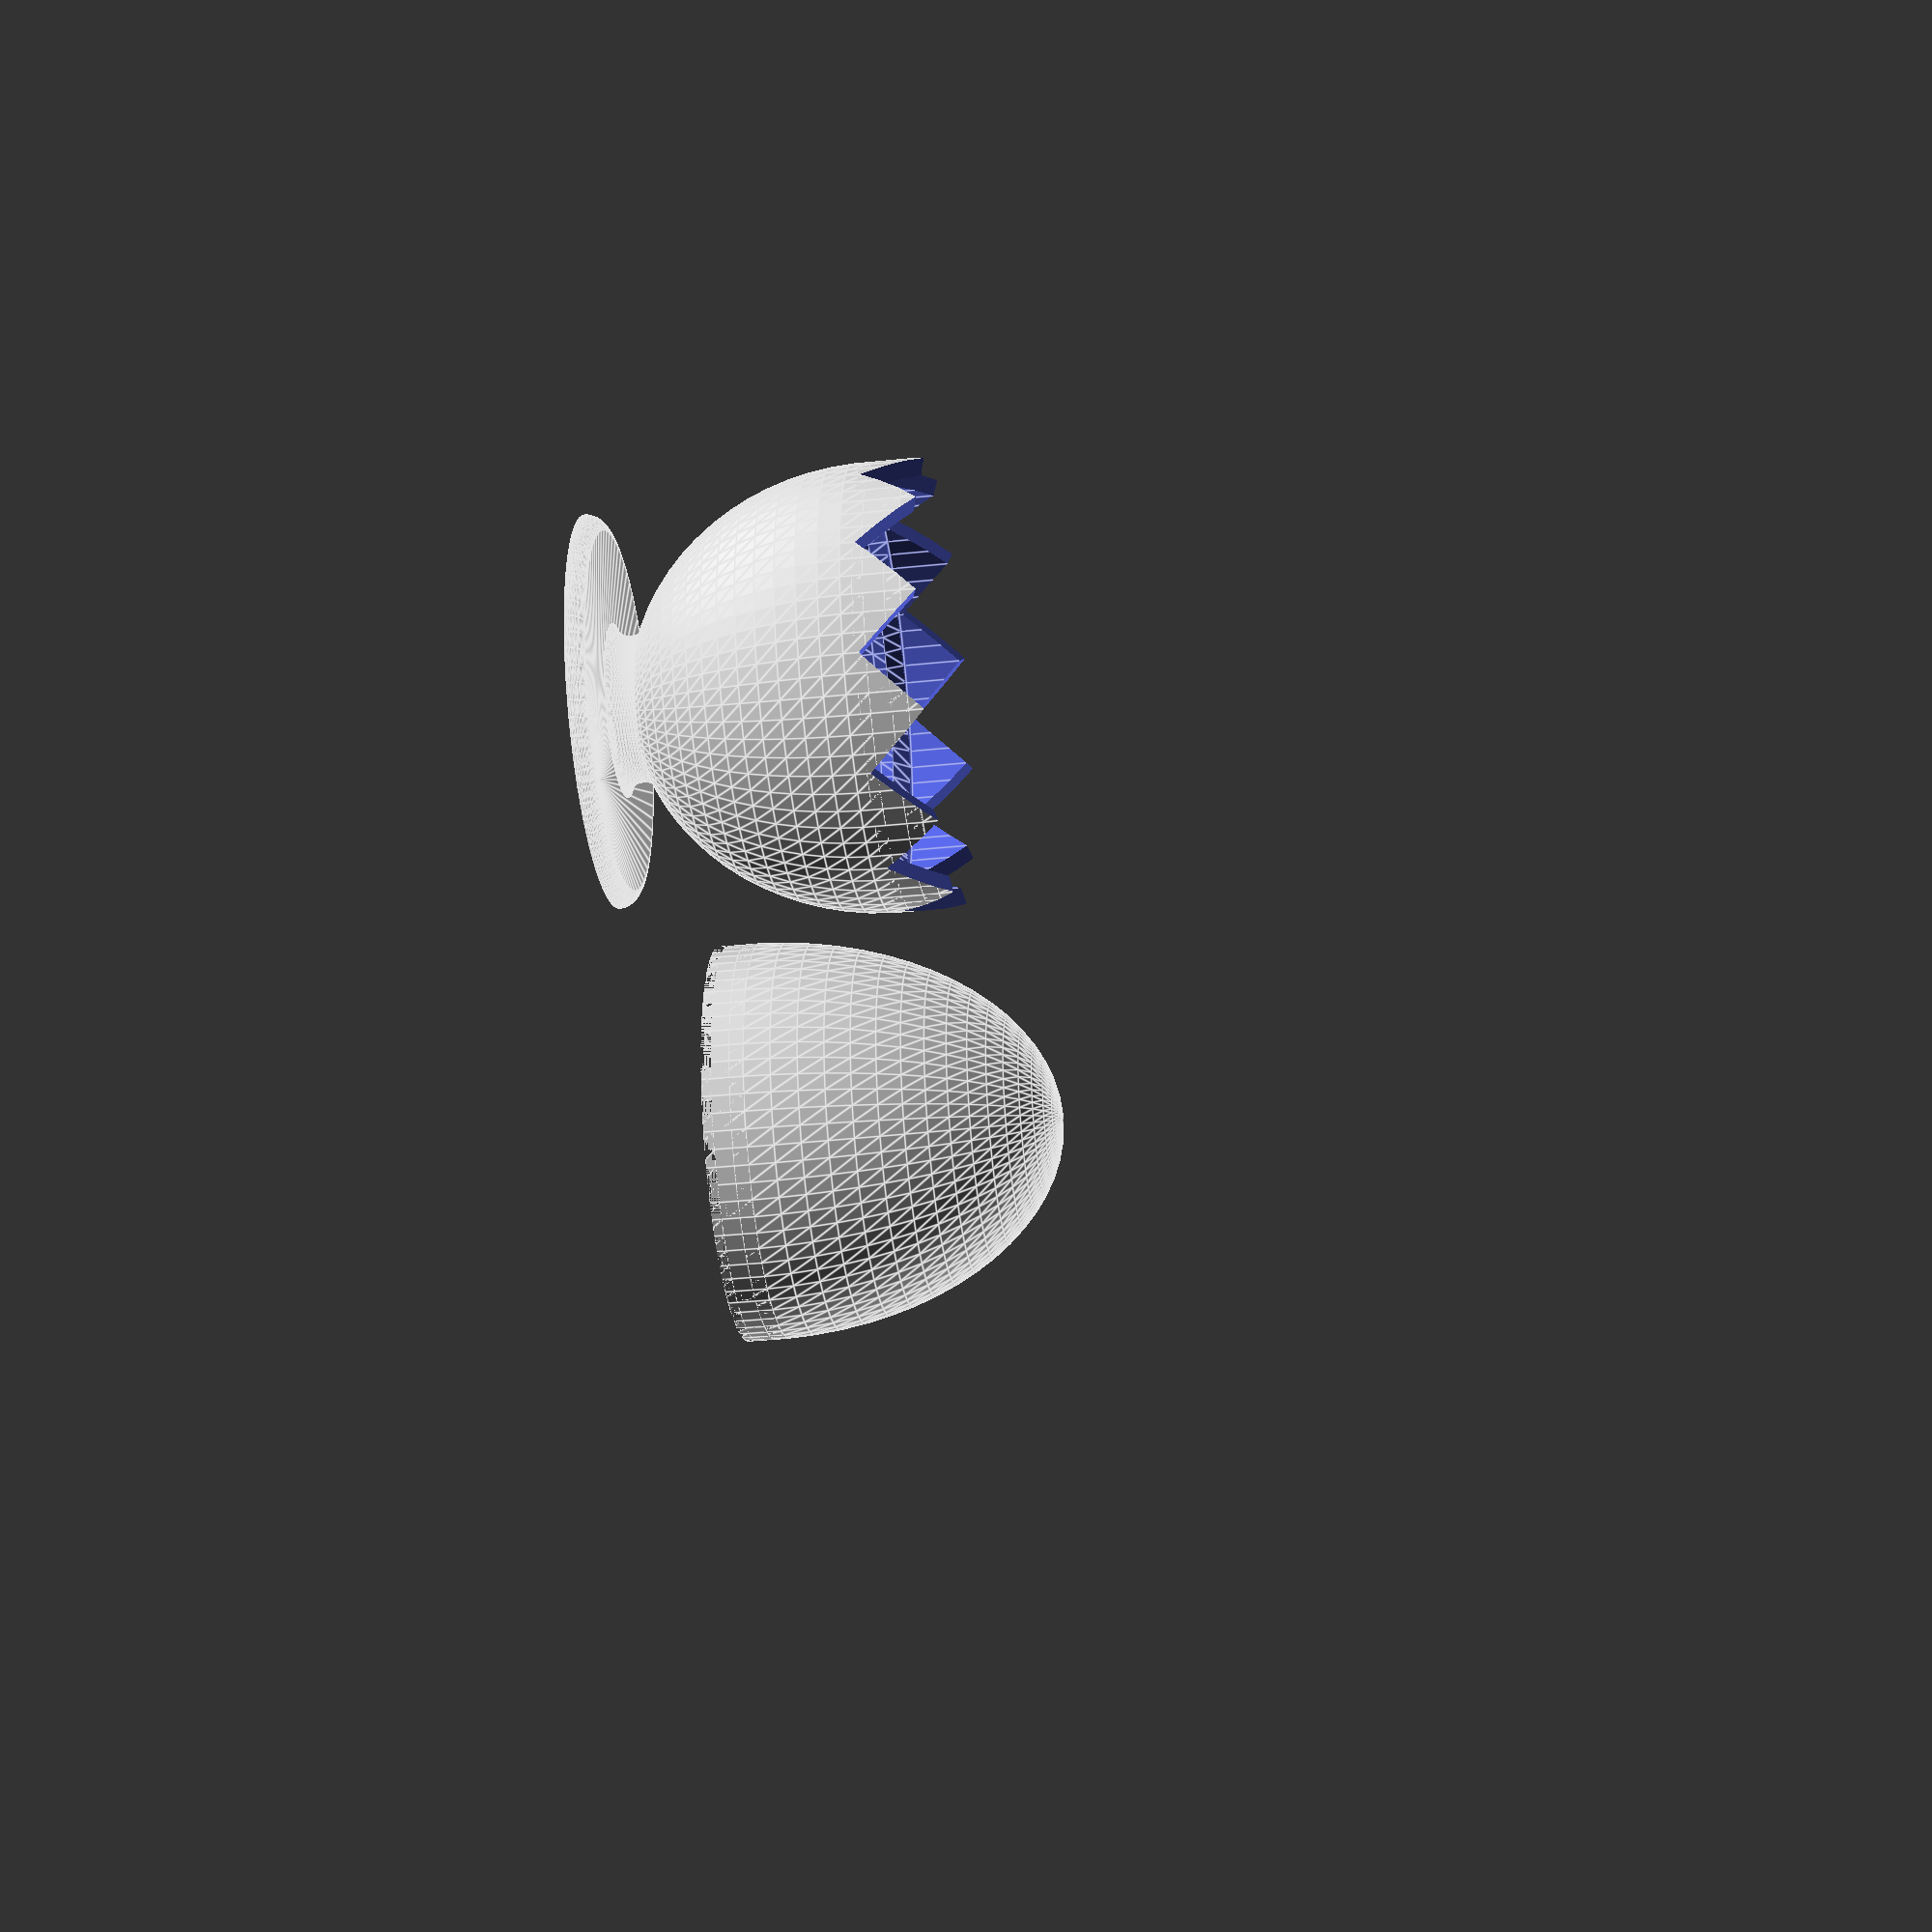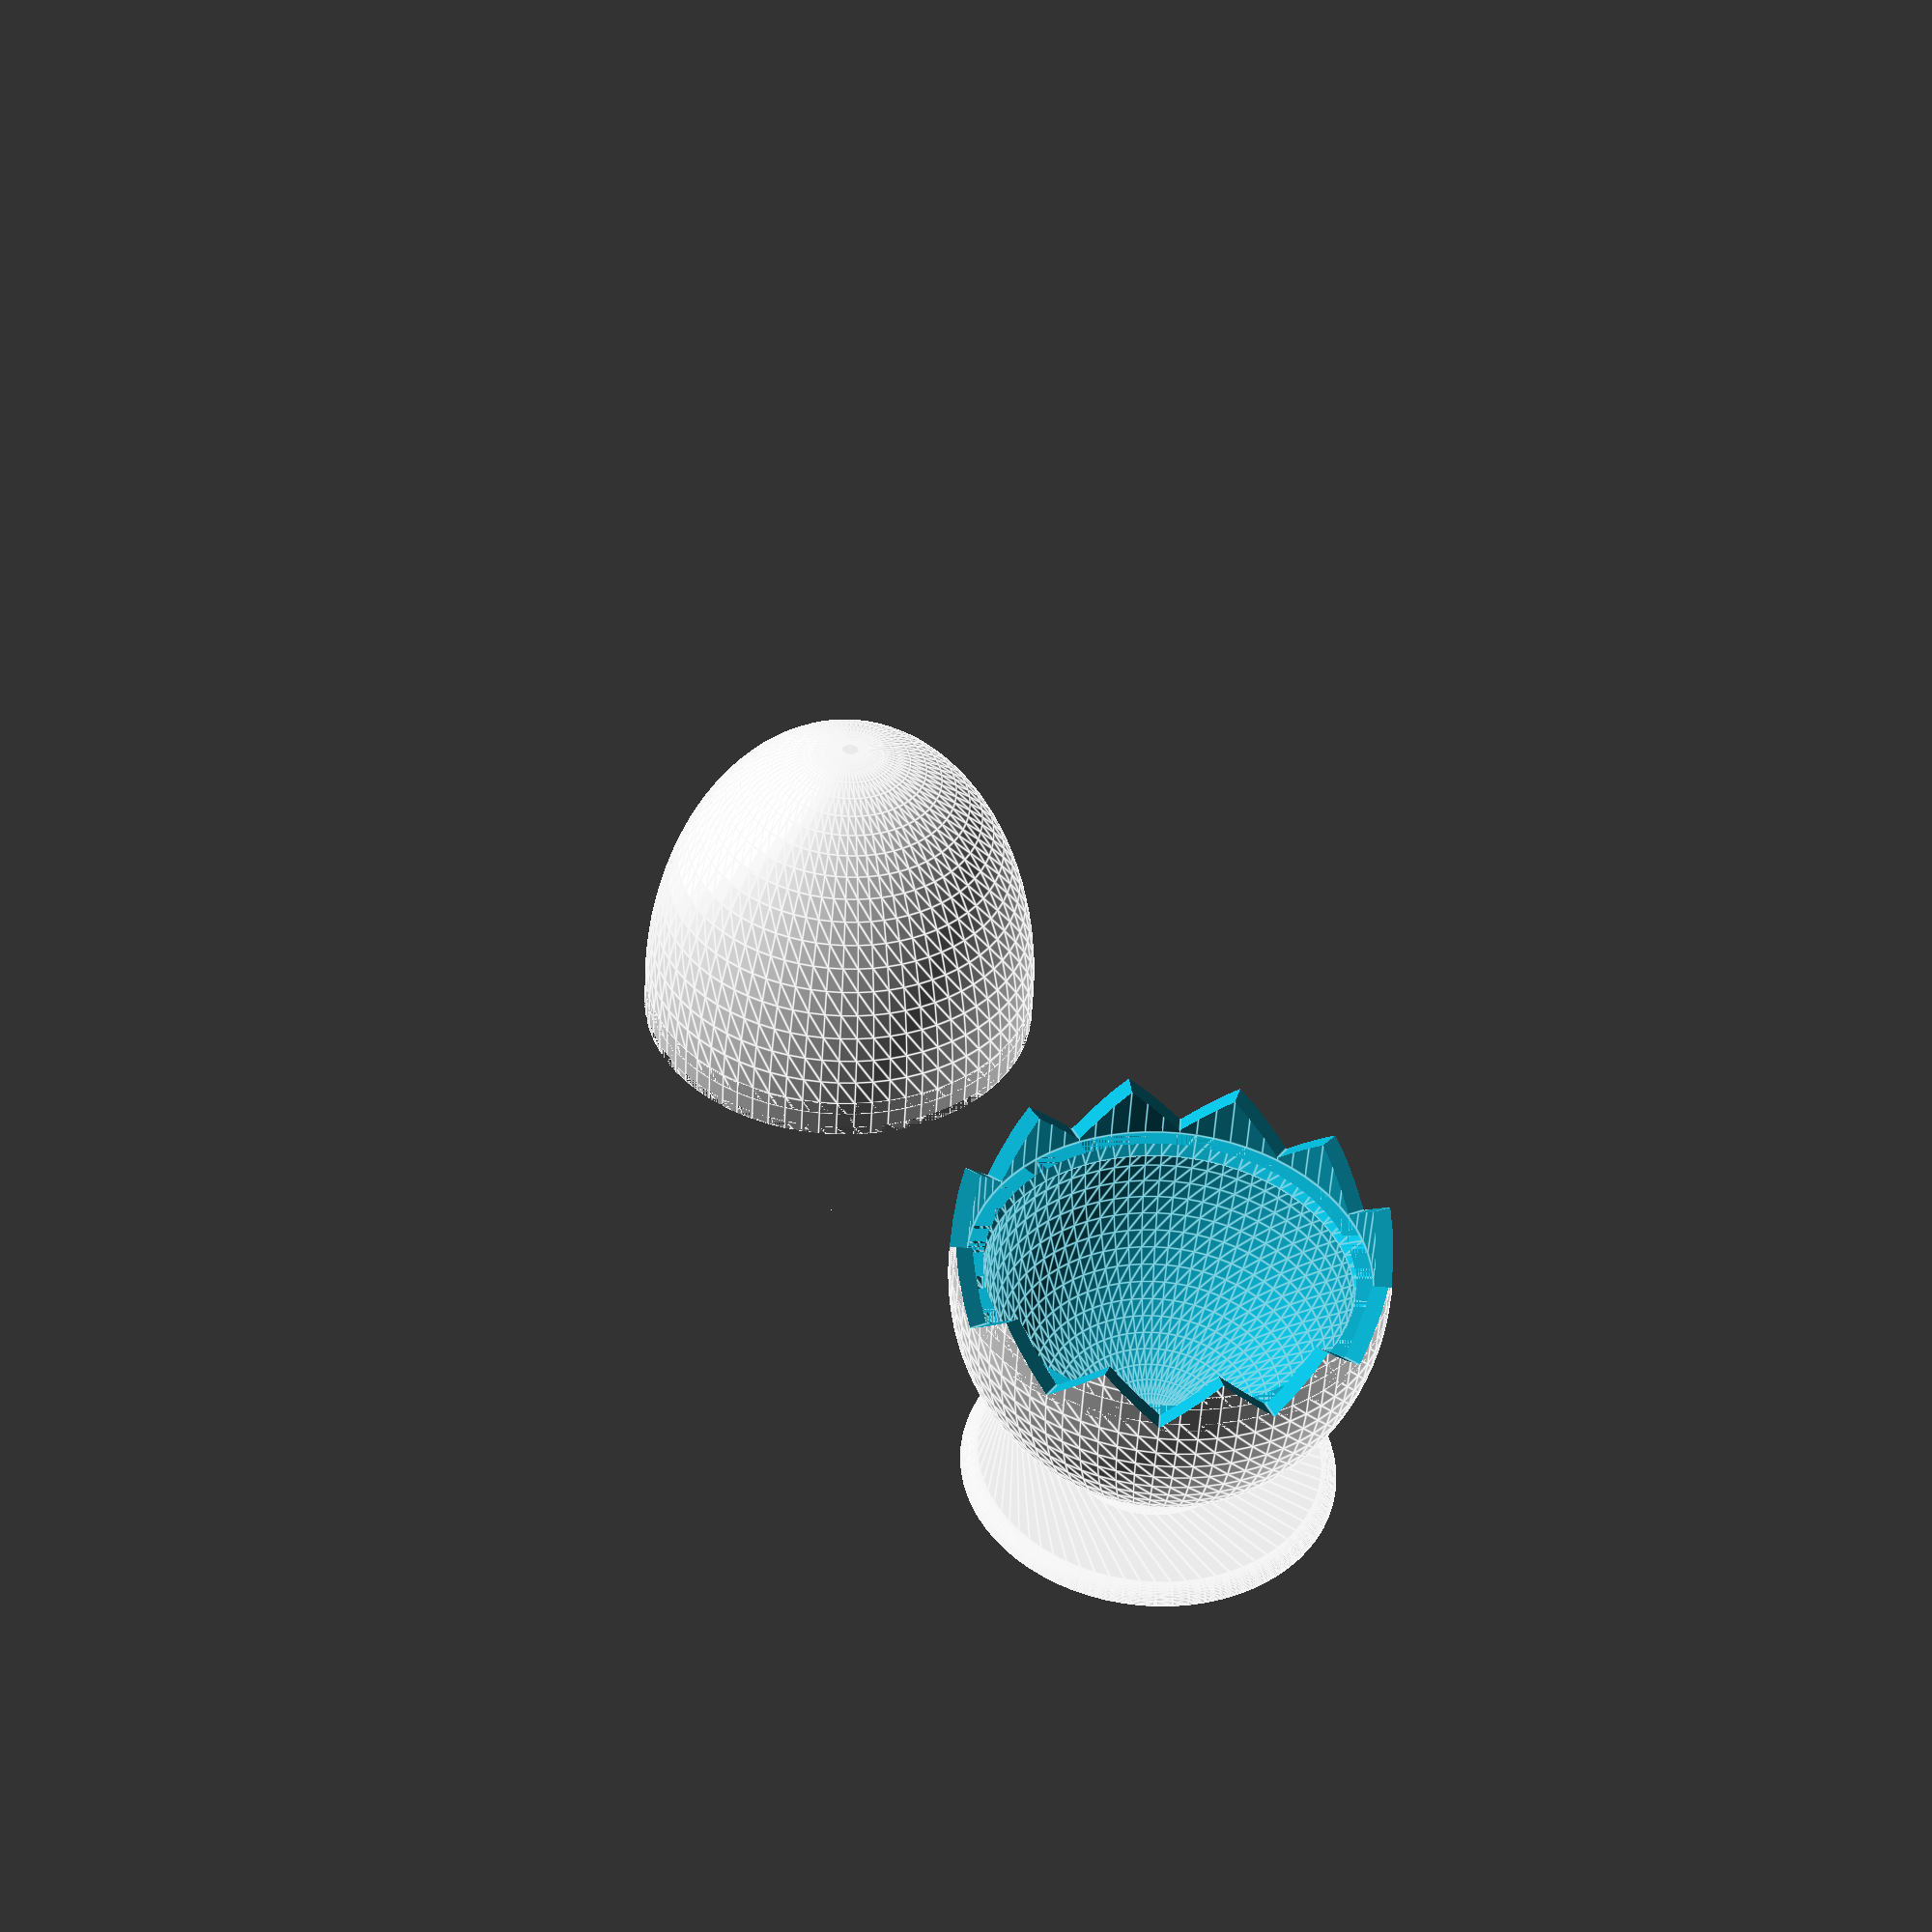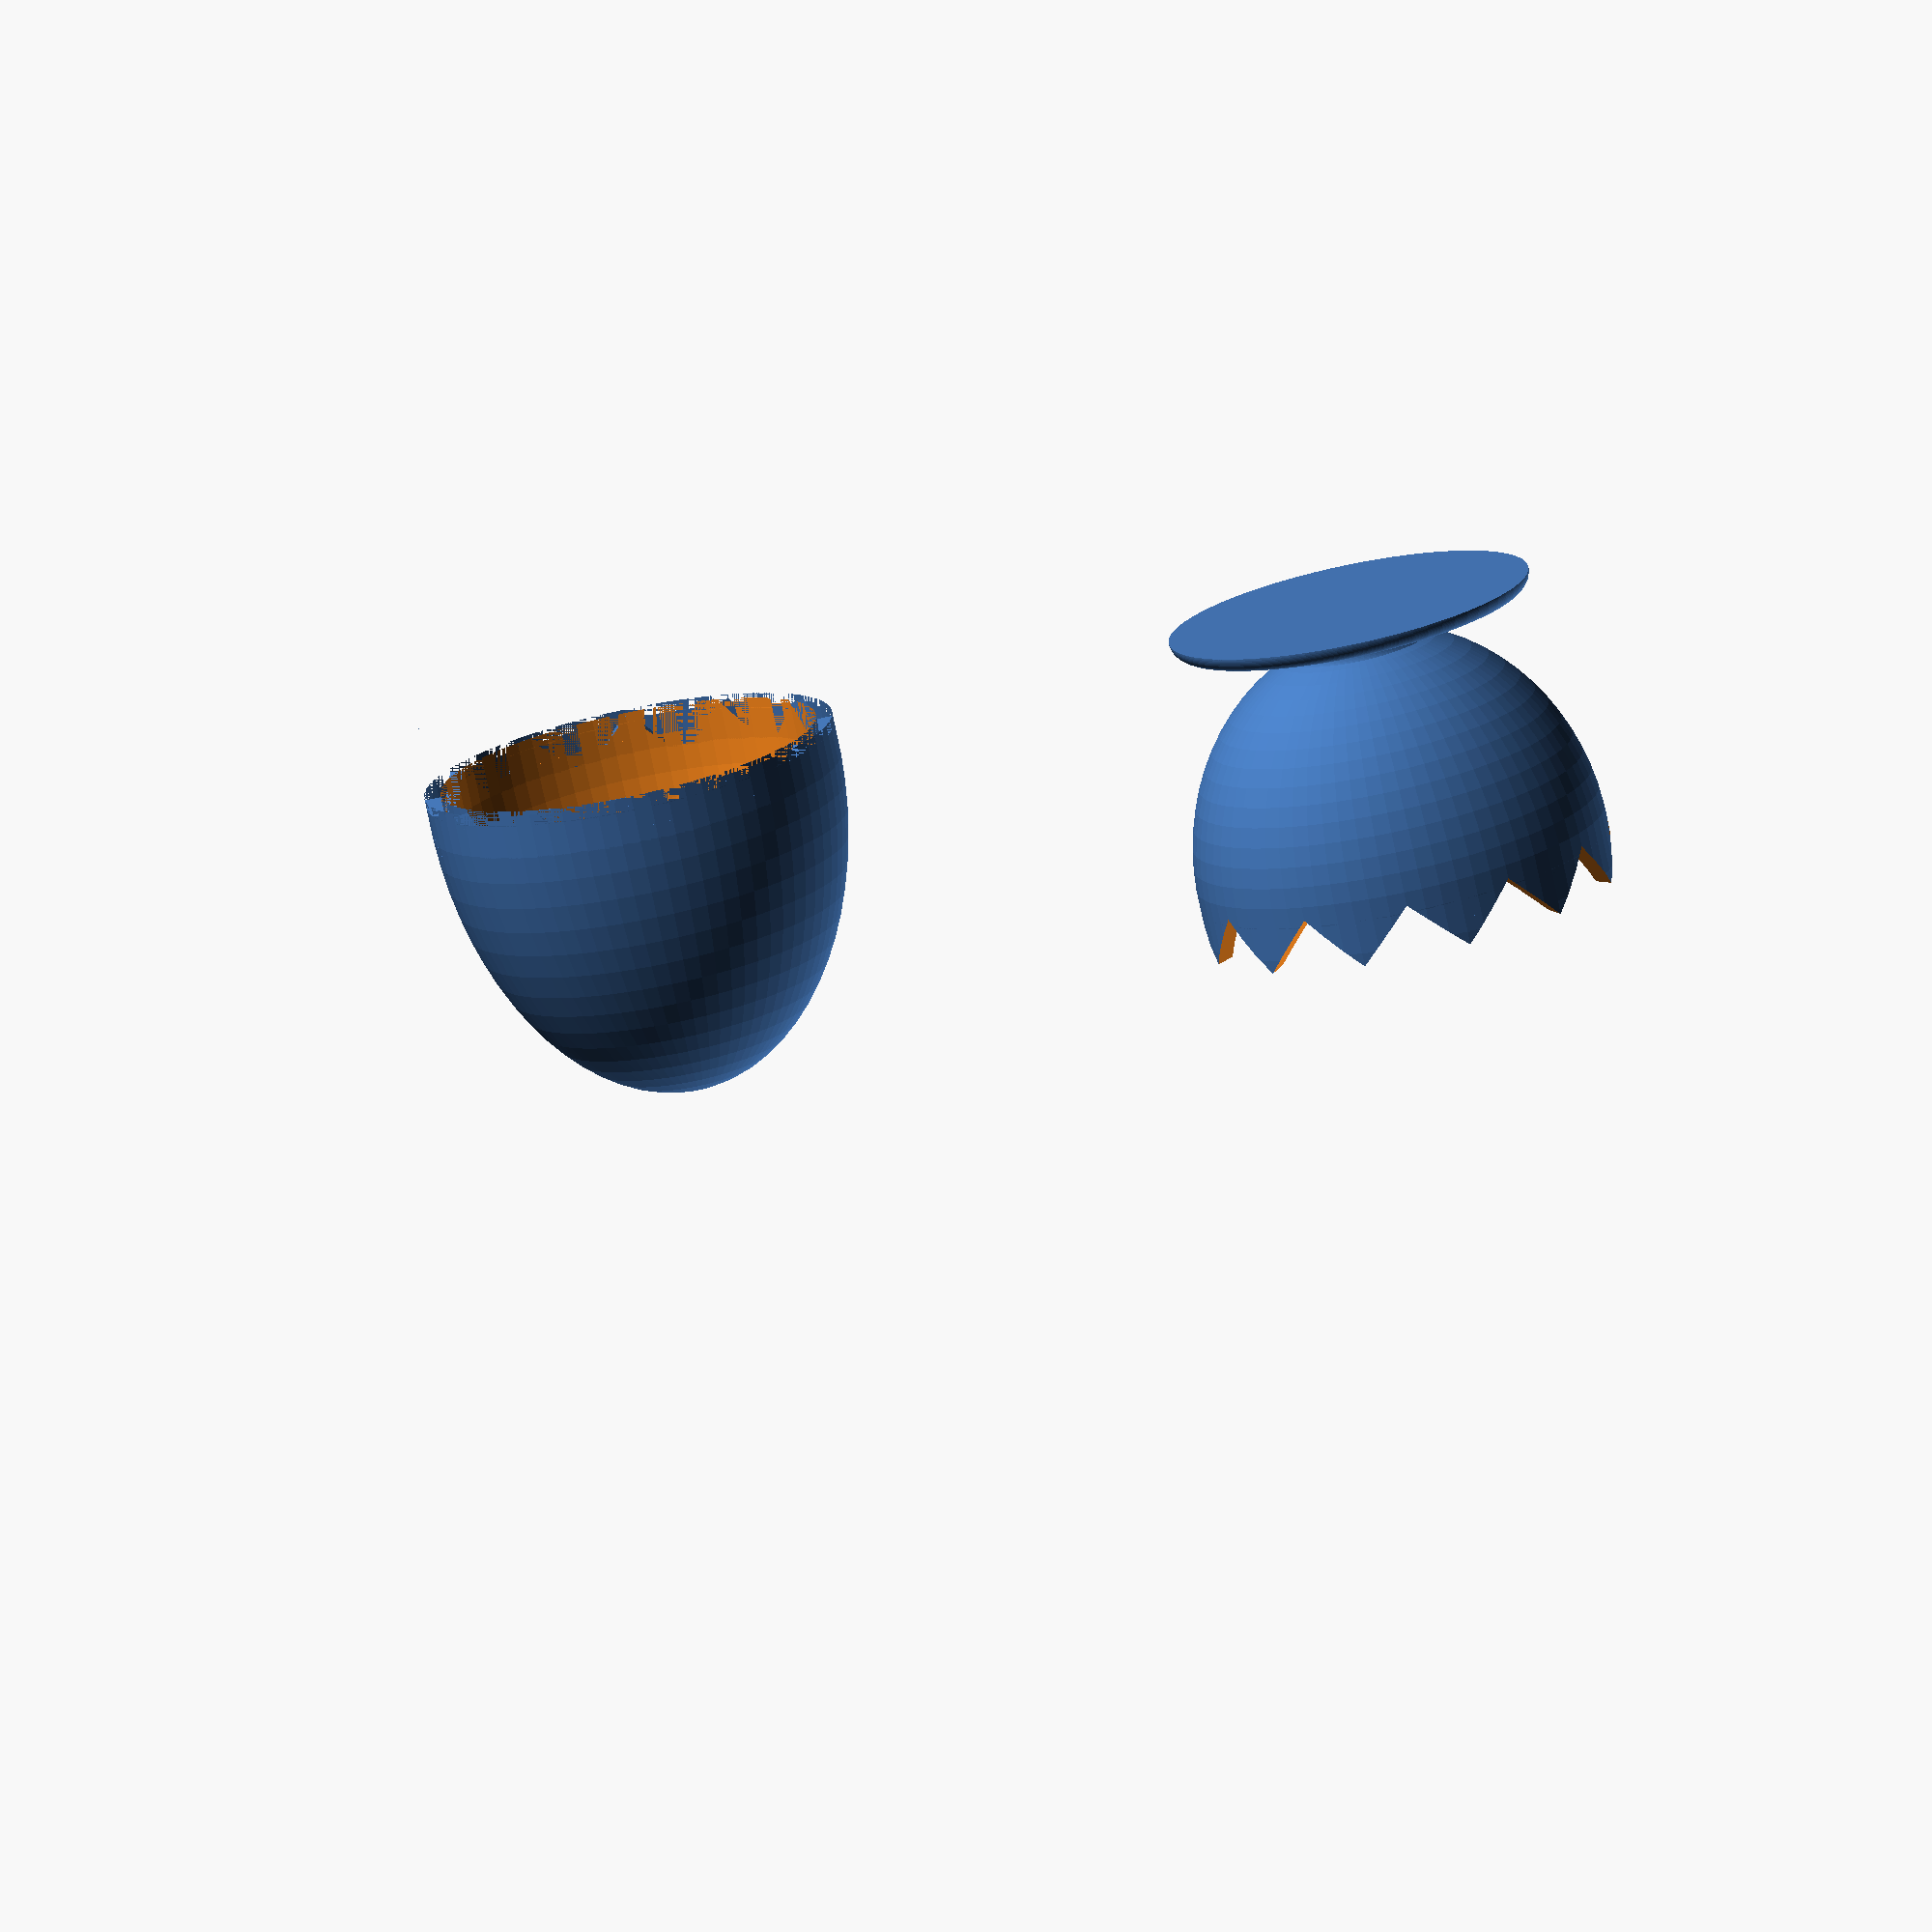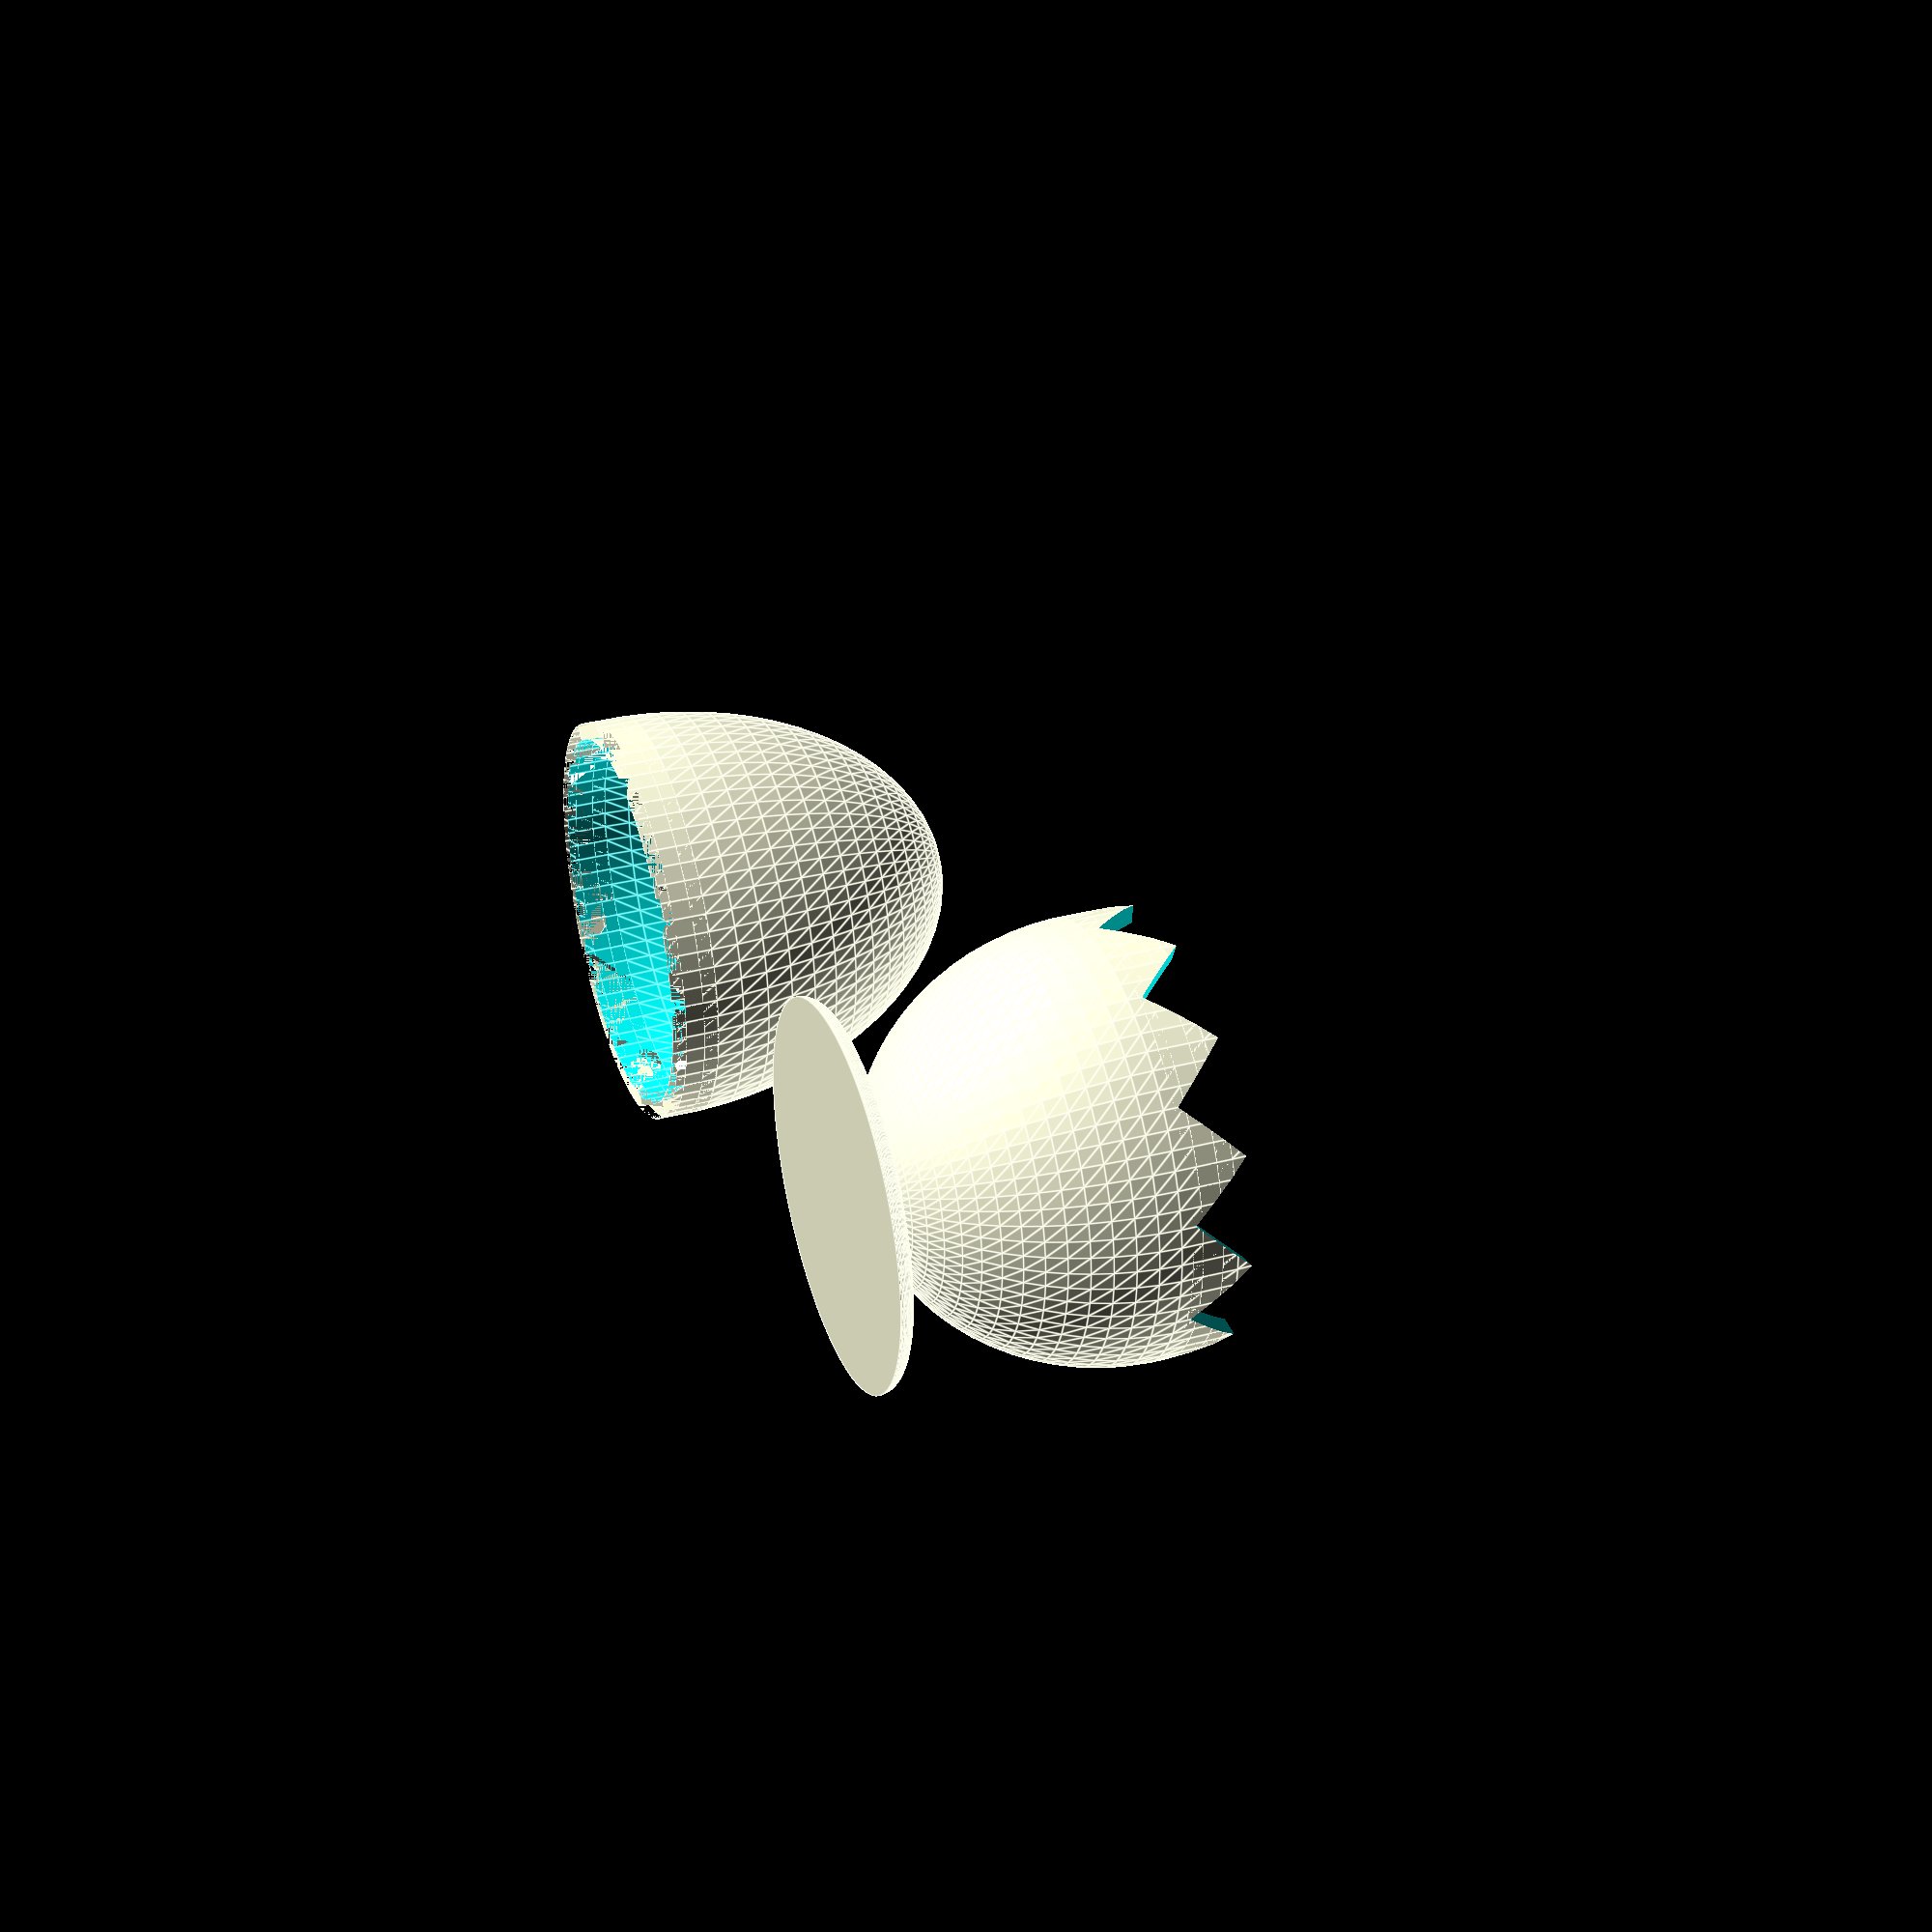
<openscad>
d_egg=45; // [40:1:50]
l_egg=66; // [60:1:70]
wall=2;   // [1:0.2:3]
gap=2;    // [1:0.2:3]
upper=0.6;// [0.5:0.1:0.7]
choice=3;    // [1:cup, 2:lid, 3:both]

$fn=72;

//egg();
//egg_cup();
//egg_top();
//stand(d_egg);
main();

module main()
{
    if(choice==1)
        egg_cup();
    
    if(choice==2)
        egg_top();
    
    if(choice==3)
    {
        translate([2*d_egg,0,(l_egg+2*wall+gap)*(1-upper)+3.5]) egg_cup();
        egg_top();
    }
    
}

module egg(delta=0)
{
    intersection()
    {
        translate([0,0,(l_egg+delta)*0.05]) resize([(d_egg+delta),(d_egg+delta),(l_egg+delta)*0.9*upper*2]) sphere(d=1);
        cylinder(d=(d_egg+delta), h=(l_egg+delta));
    }
    cylinder(d=(d_egg+delta),h=(l_egg+delta)*0.05);
    resize([(d_egg+delta),(d_egg+delta),(l_egg+delta)*(1-upper)*2]) sphere(d=1);
}

module egg_cup()
{
    d_cup=d_egg+2*wall+gap;
    difference()
    {
        egg(delta=2*wall+gap);
        translate([0,0,10*0.75]) cylinder(d=d_cup+1, h=d_cup);
        egg(delta=-1*gap);
        cylinder(d=d_egg+gap, h=10);
        translate([0,0,-gap]) cylinder(d1=d_egg-gap, d2=d_egg+gap, h=gap);
        for(a=[0:30:180])
            translate([0,0,10*0.75]) rotate([45,0,a]) cube([2*d_egg+1,10,10], center=true);
    }
    translate([0,0,-(l_egg+2*wall+gap)*(1-upper)-3.5]) stand(d_egg);
}

module stand(d_stand)
{
    intersection()
    {
        translate([0,0,-wall])
        minkowski()
        {
            cylinder(d=d_stand-2*wall, h=wall);
            sphere(wall);
        }
        cylinder(d=d_stand, h=wall);
    }
    translate([0,0,wall])
    rotate_extrude()
    difference()
    {
        square([10,3.5]);
        translate([10,2]) scale([0.8,1]) circle(d=4);
    }
}

module egg_top()
{
    d_cup_top=d_egg+2*wall+gap-0.2;
    difference()
    {
        egg(delta=2*wall+gap);
        egg(gap);
        egg_cup();
        //cylinder(d=d_egg, h=10);
    }
}
</openscad>
<views>
elev=38.1 azim=177.4 roll=277.4 proj=p view=edges
elev=229.2 azim=244.6 roll=183.0 proj=p view=edges
elev=77.3 azim=181.0 roll=191.8 proj=o view=solid
elev=146.0 azim=11.9 roll=289.6 proj=p view=edges
</views>
